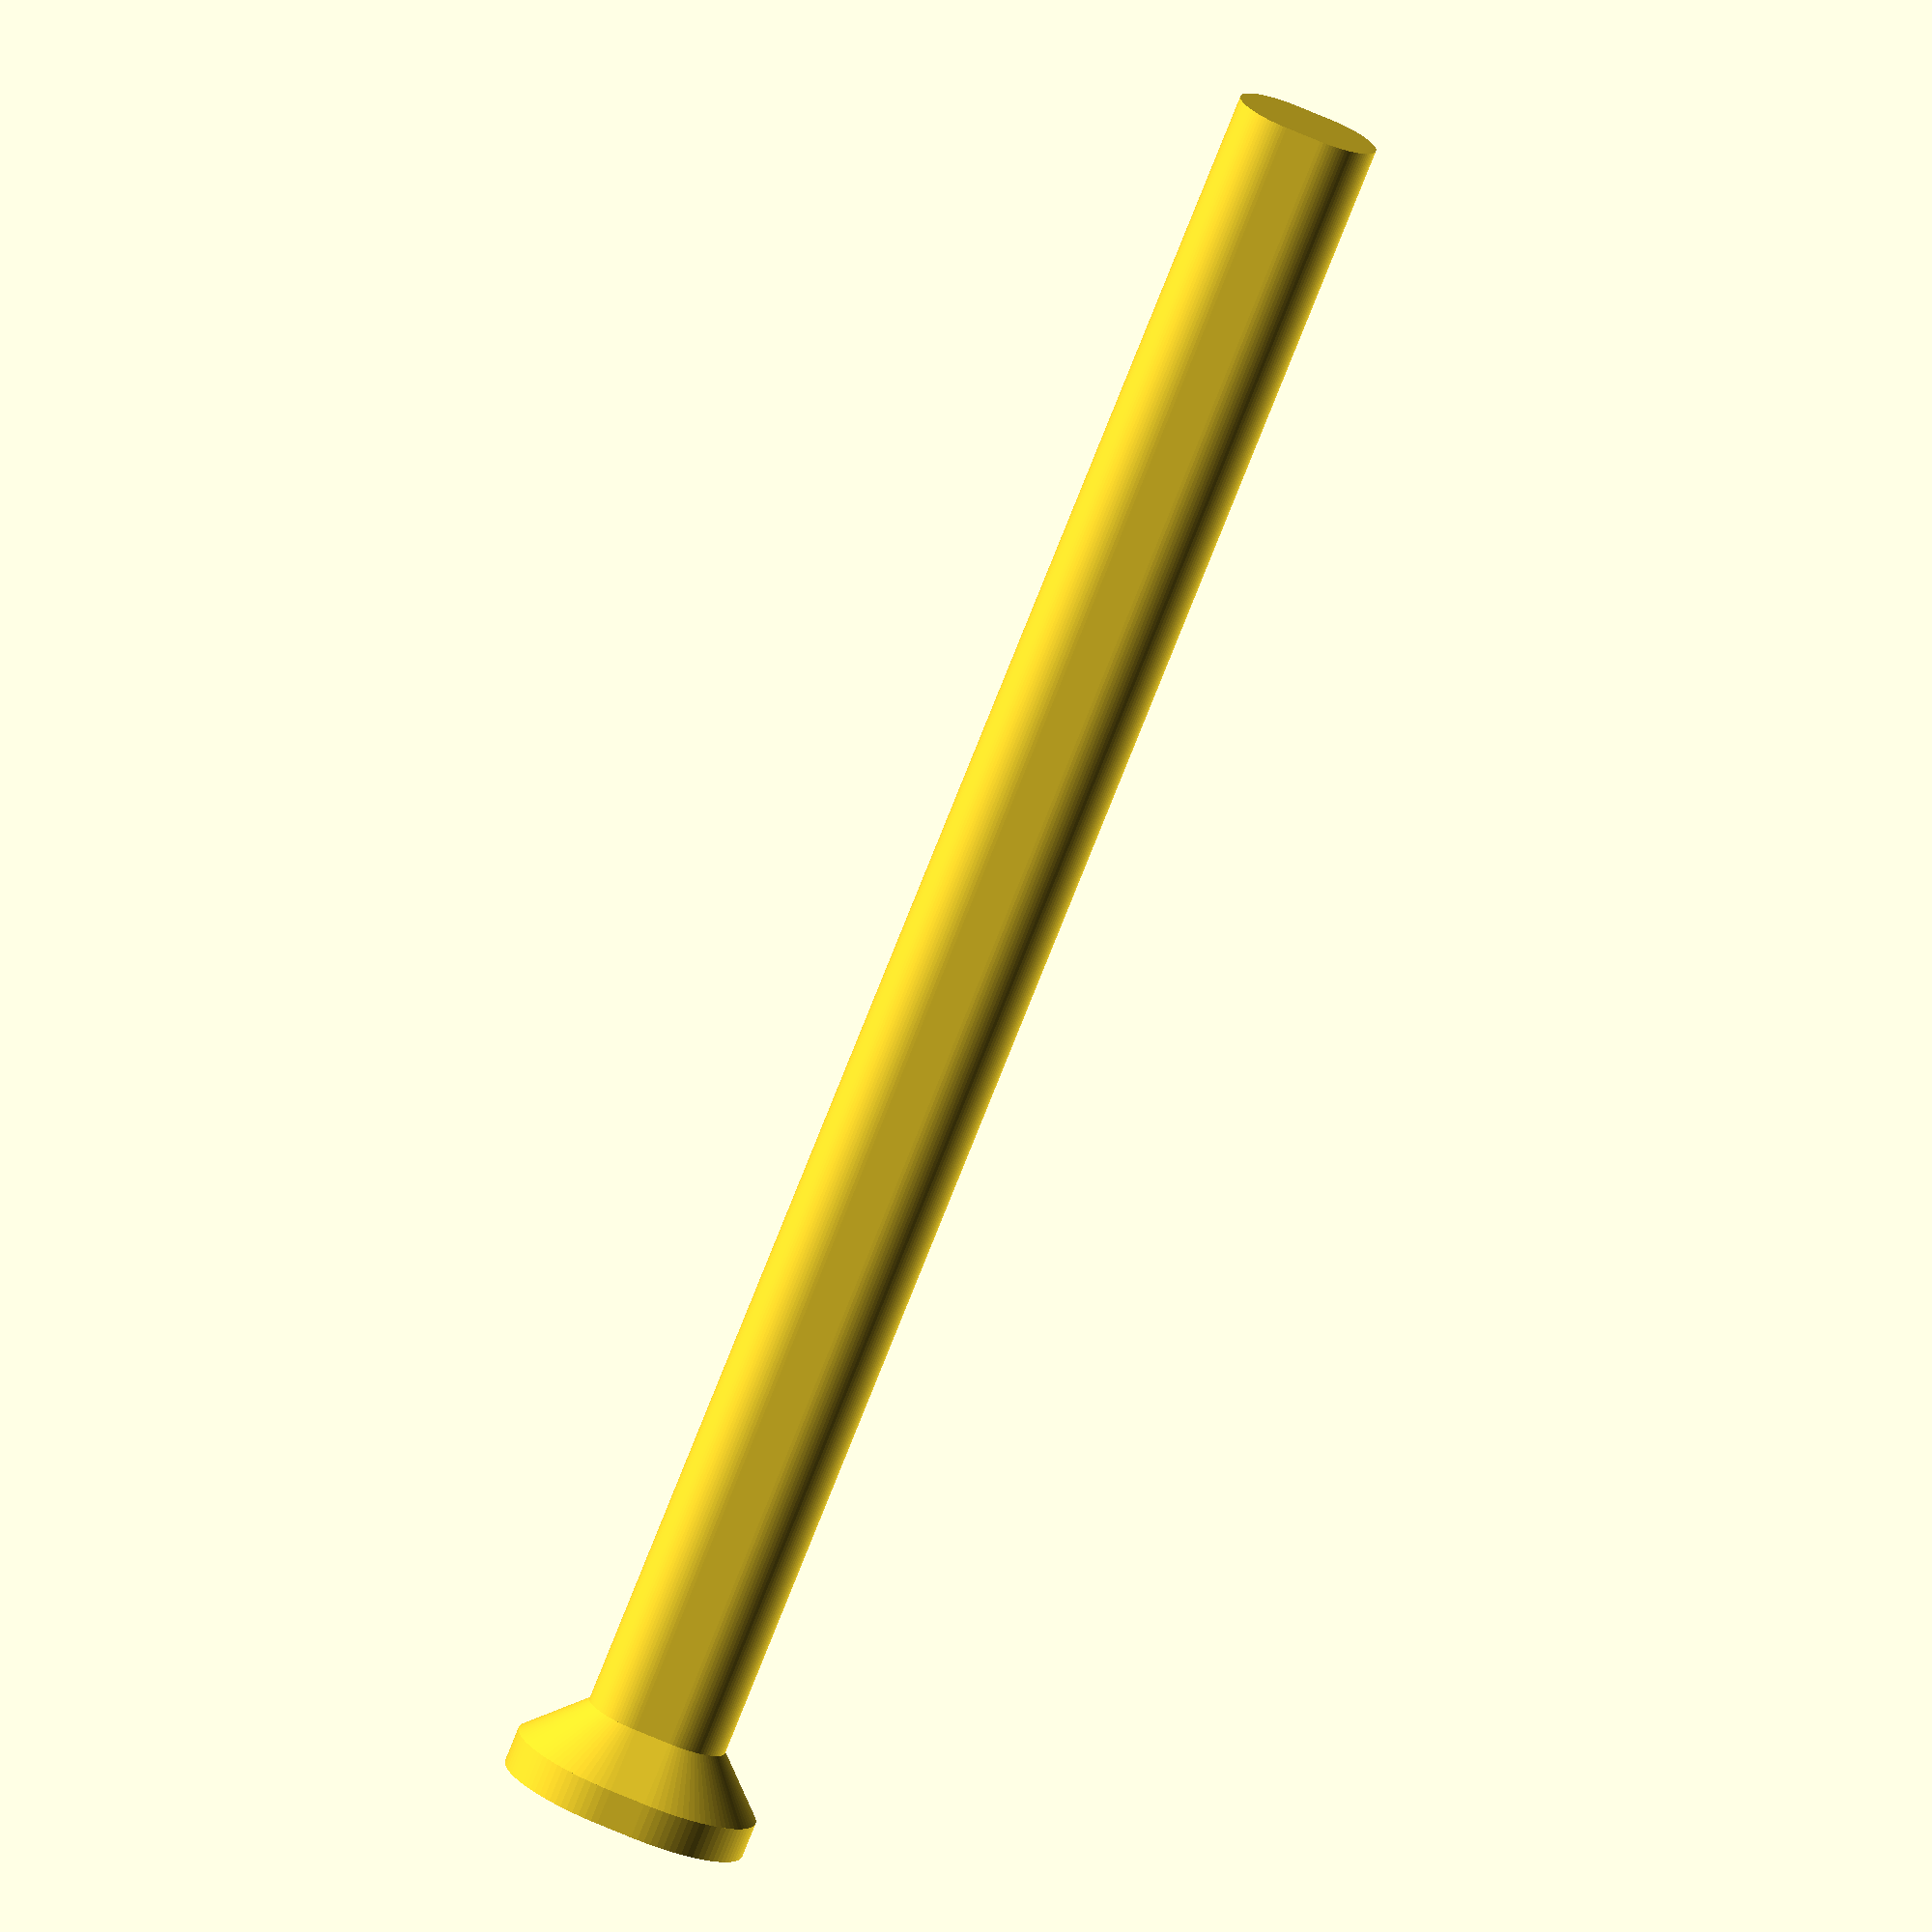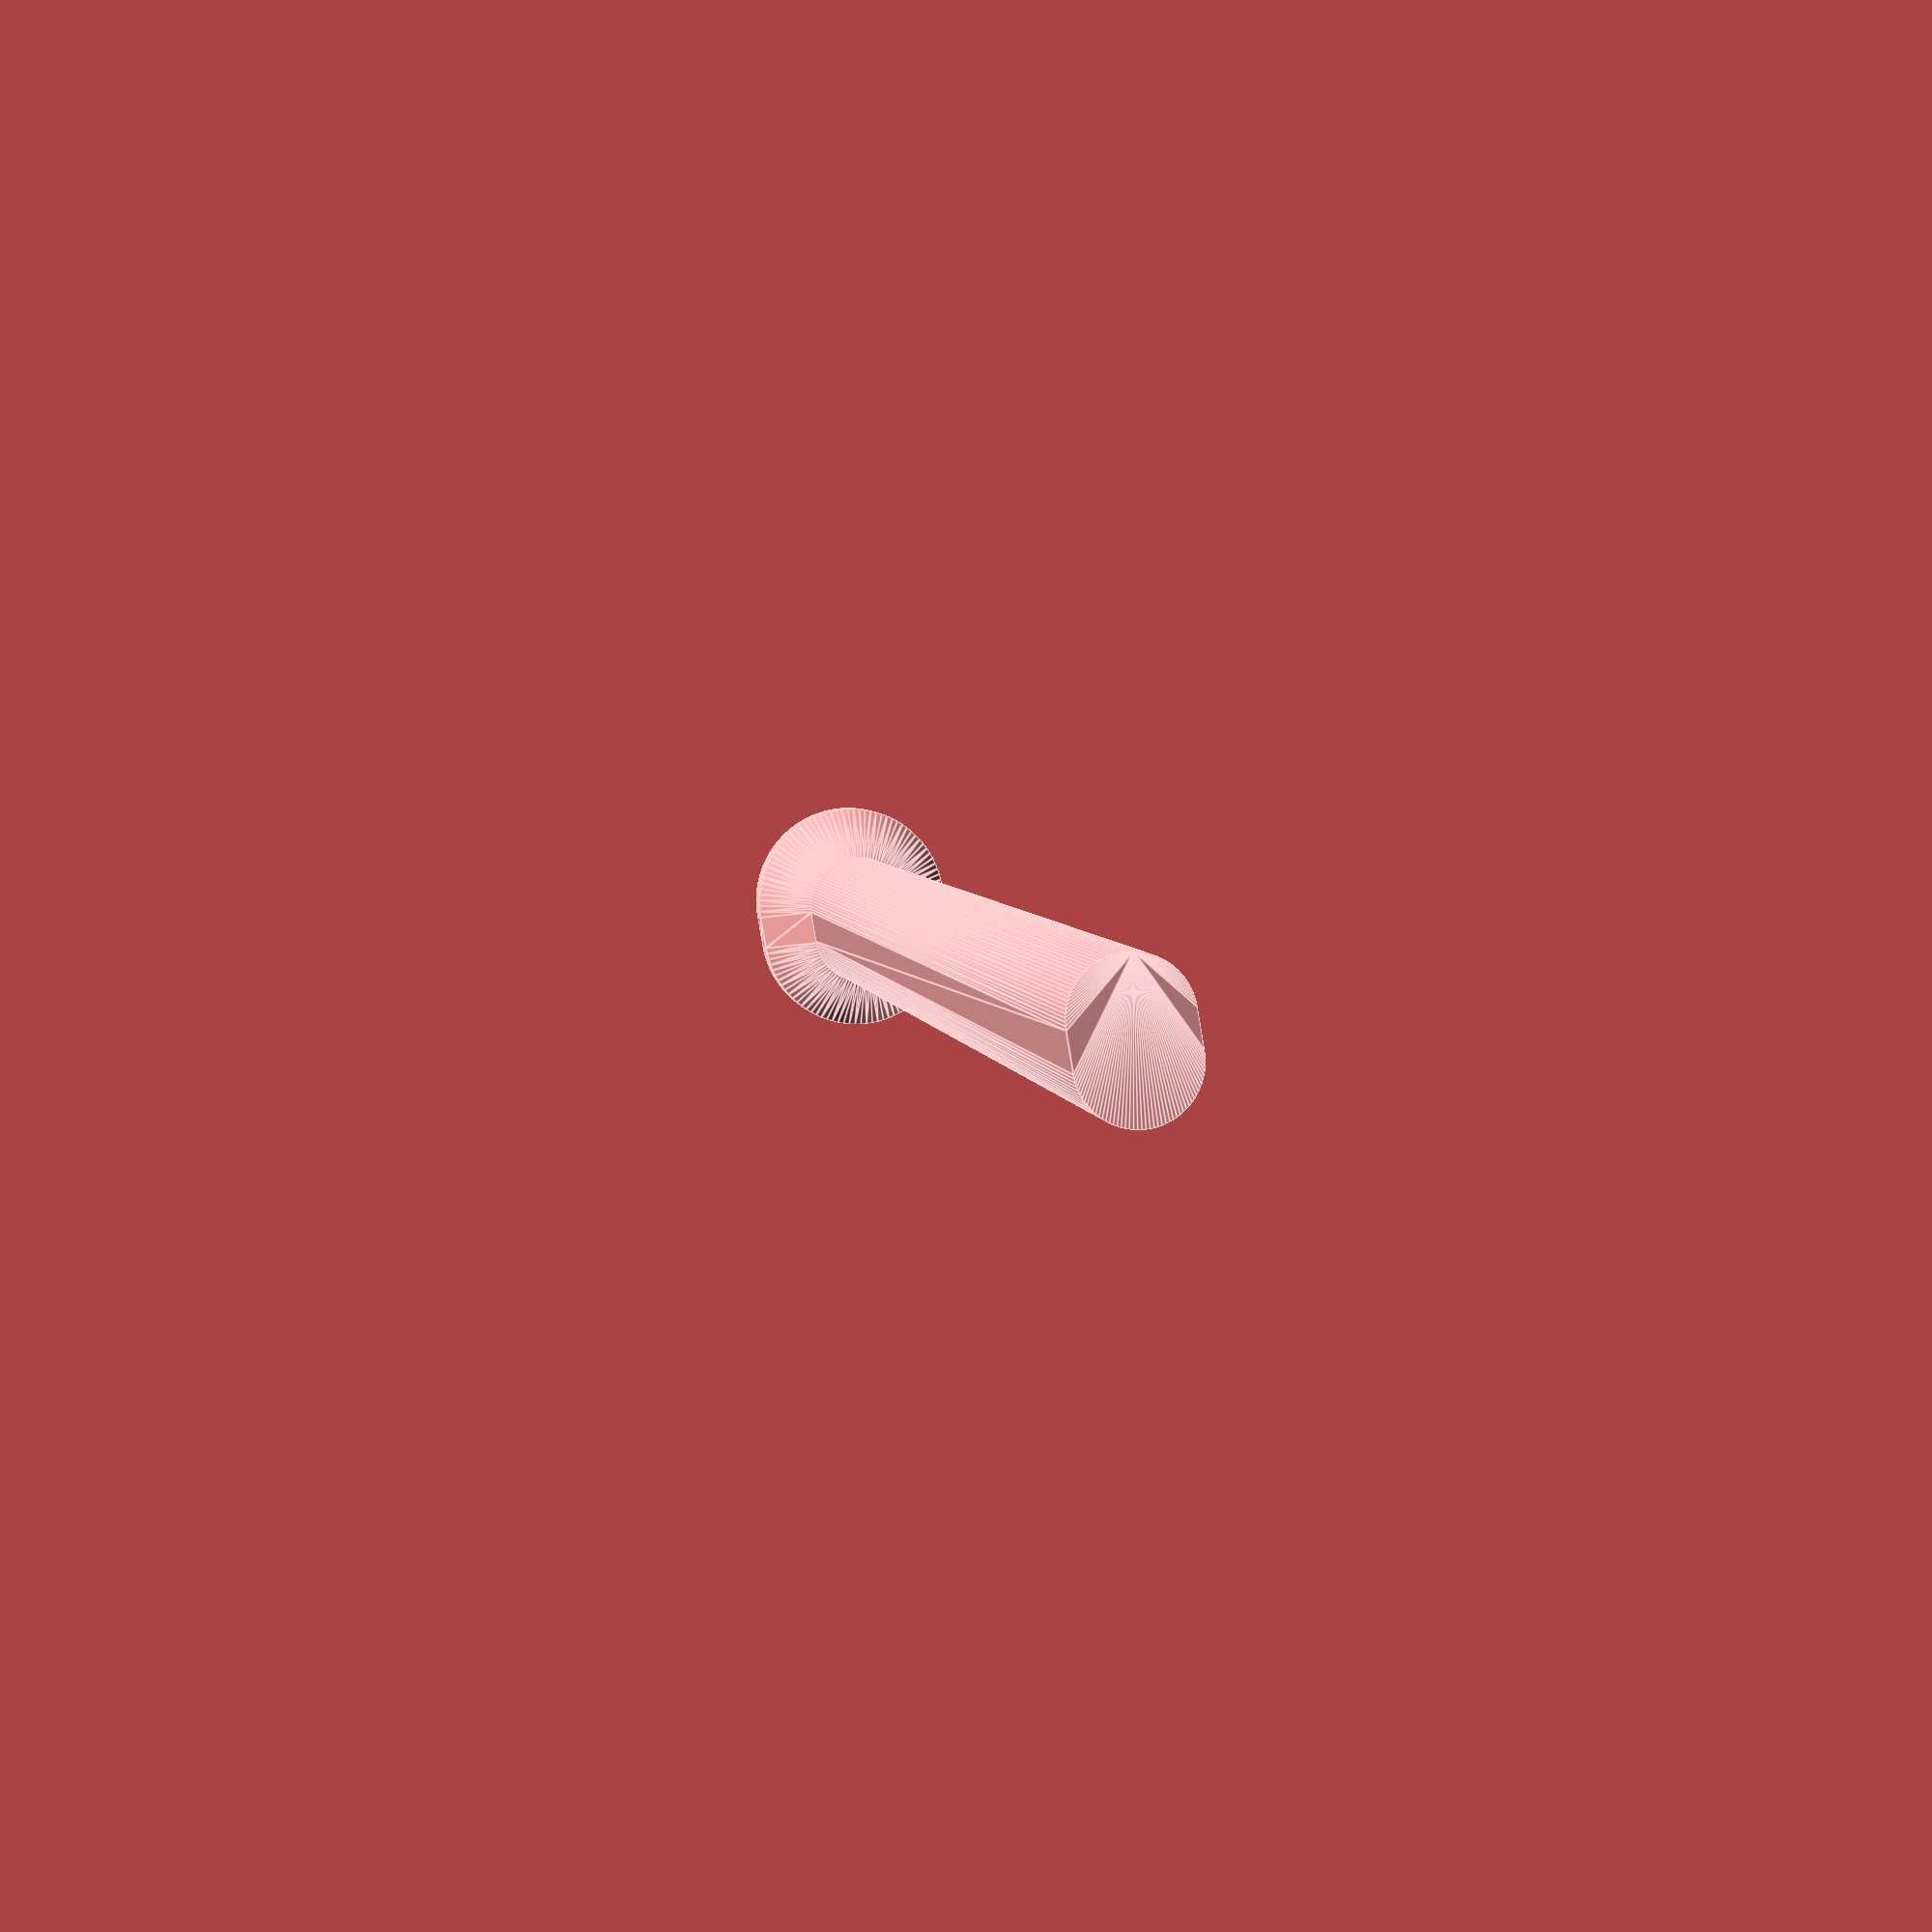
<openscad>
// Screw 6mm
if(!hulled&&!pushed)
rotate([0,90,0],$fn=100)
{
	hull()for(x=[-1,1])translate([x,0,-2])cylinder(d=12,h=2);
	hull()for(x=[-1,1])translate([x,0,0])cylinder(d1=12,d2=6,h=3);
	hull()for(x=[-1,1])translate([x,0,0])cylinder(d=6,h=100);
}


</openscad>
<views>
elev=271.0 azim=346.3 roll=292.2 proj=o view=solid
elev=264.8 azim=278.6 roll=350.5 proj=p view=edges
</views>
